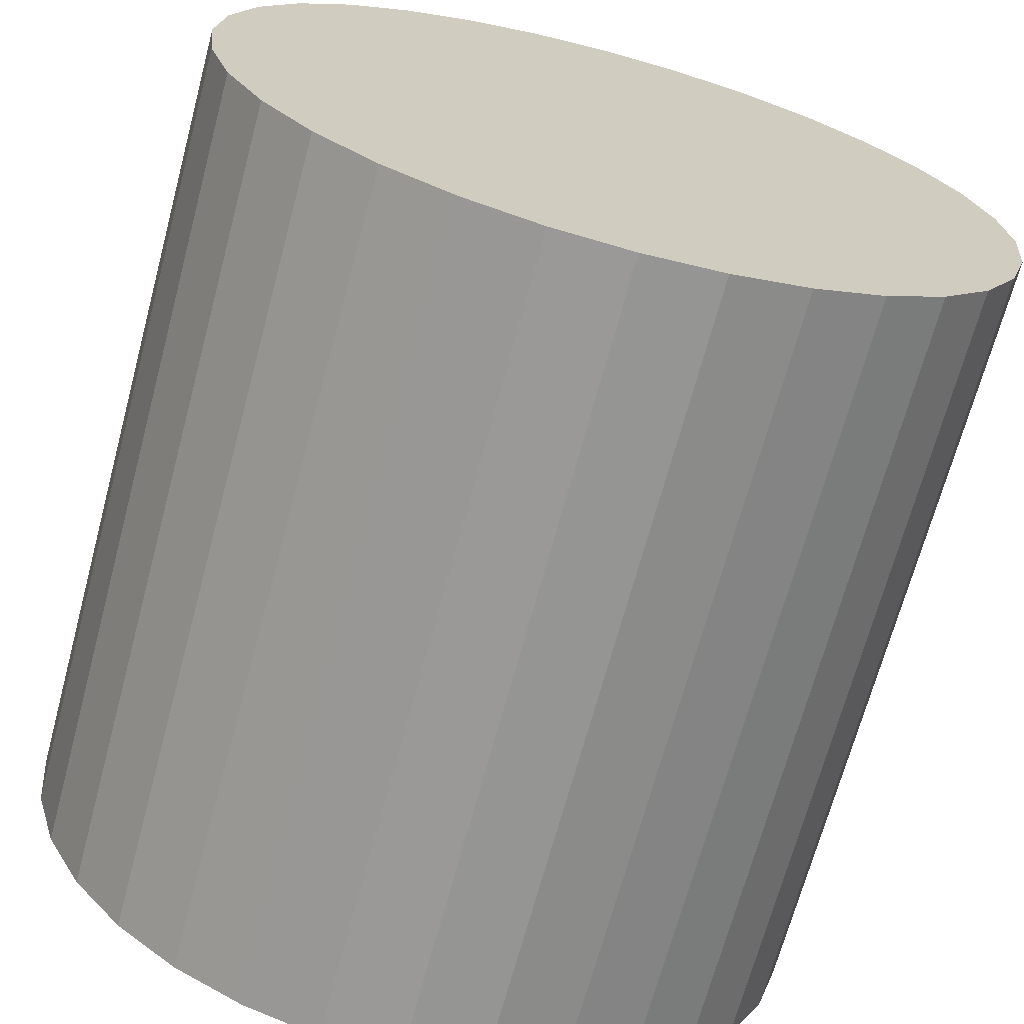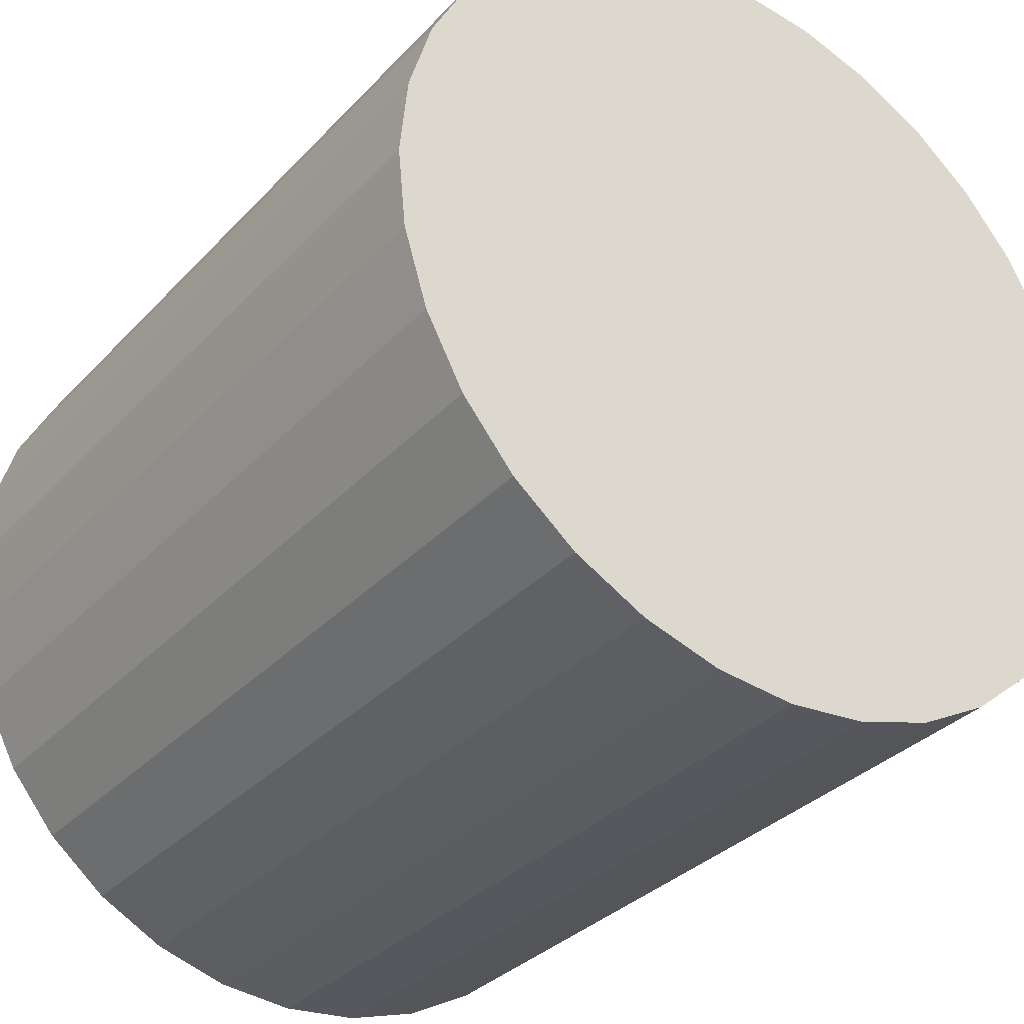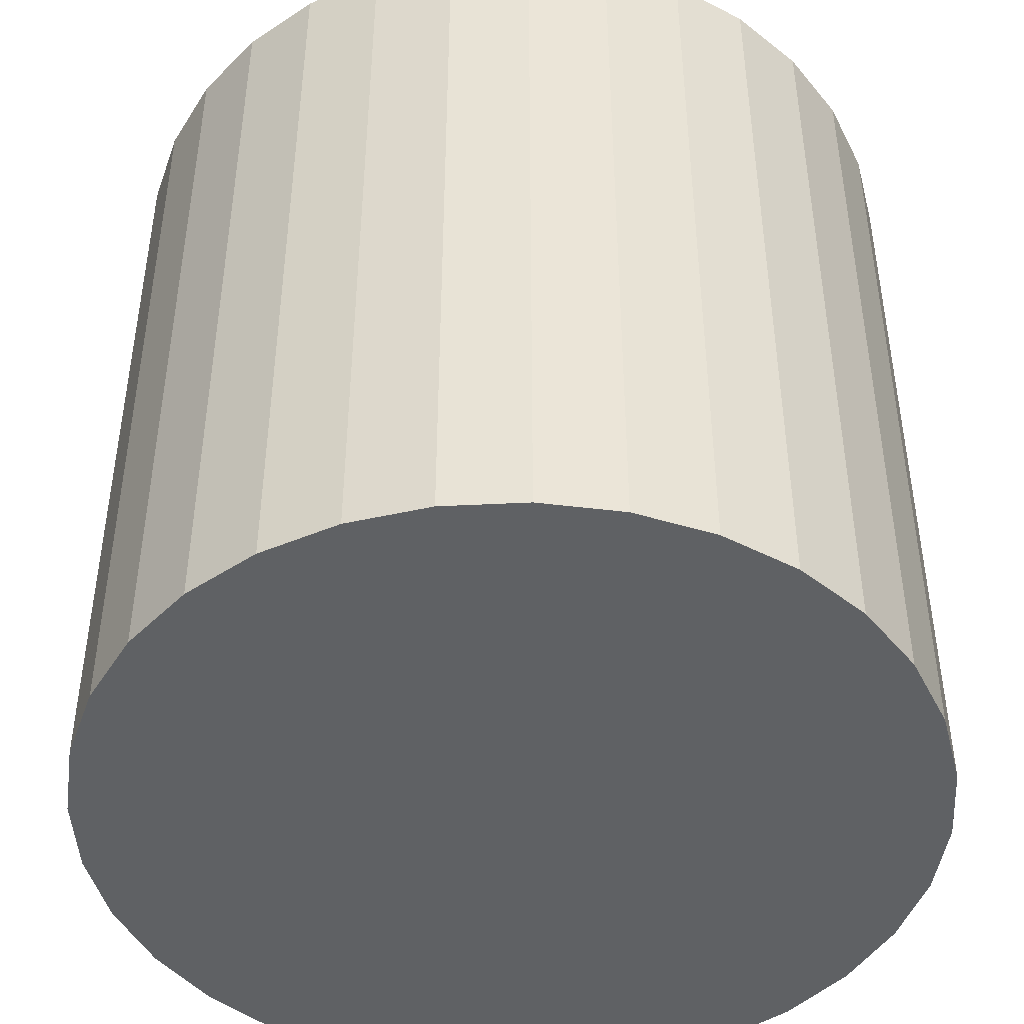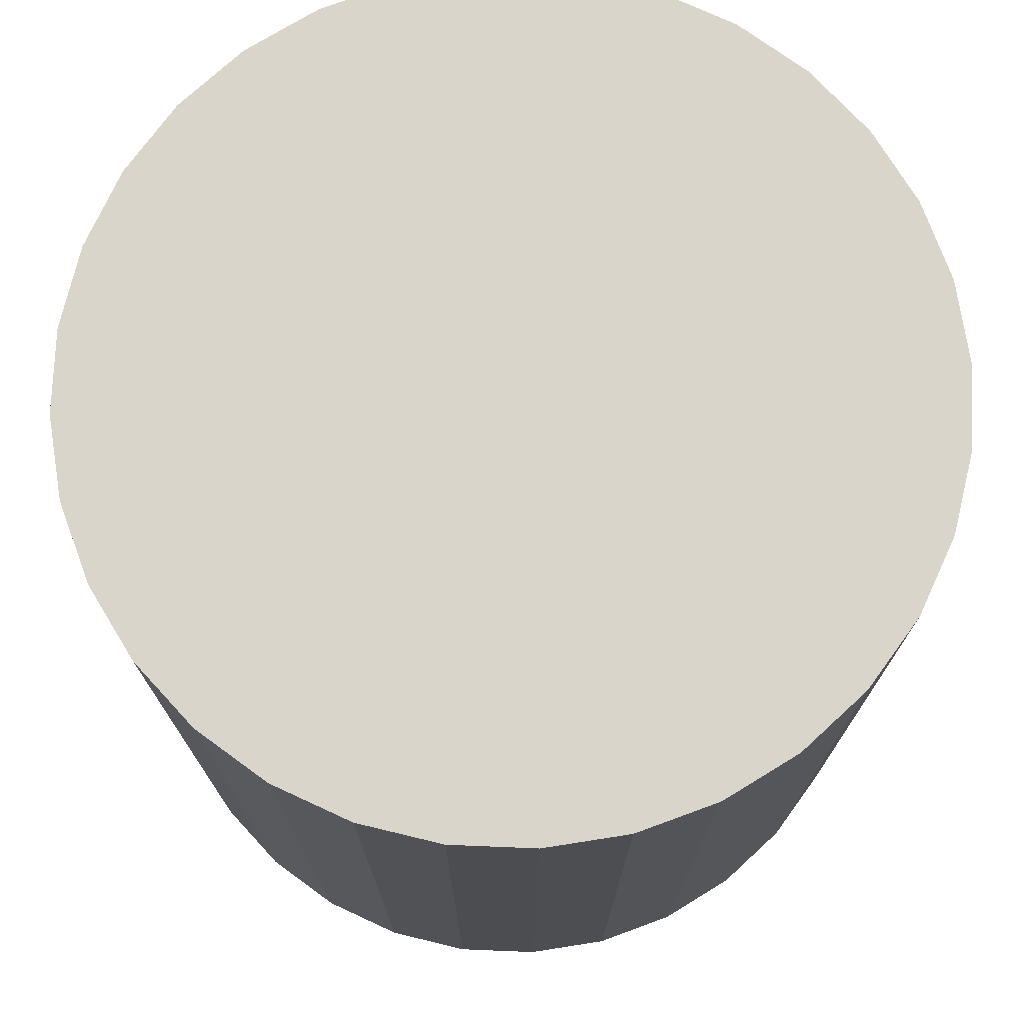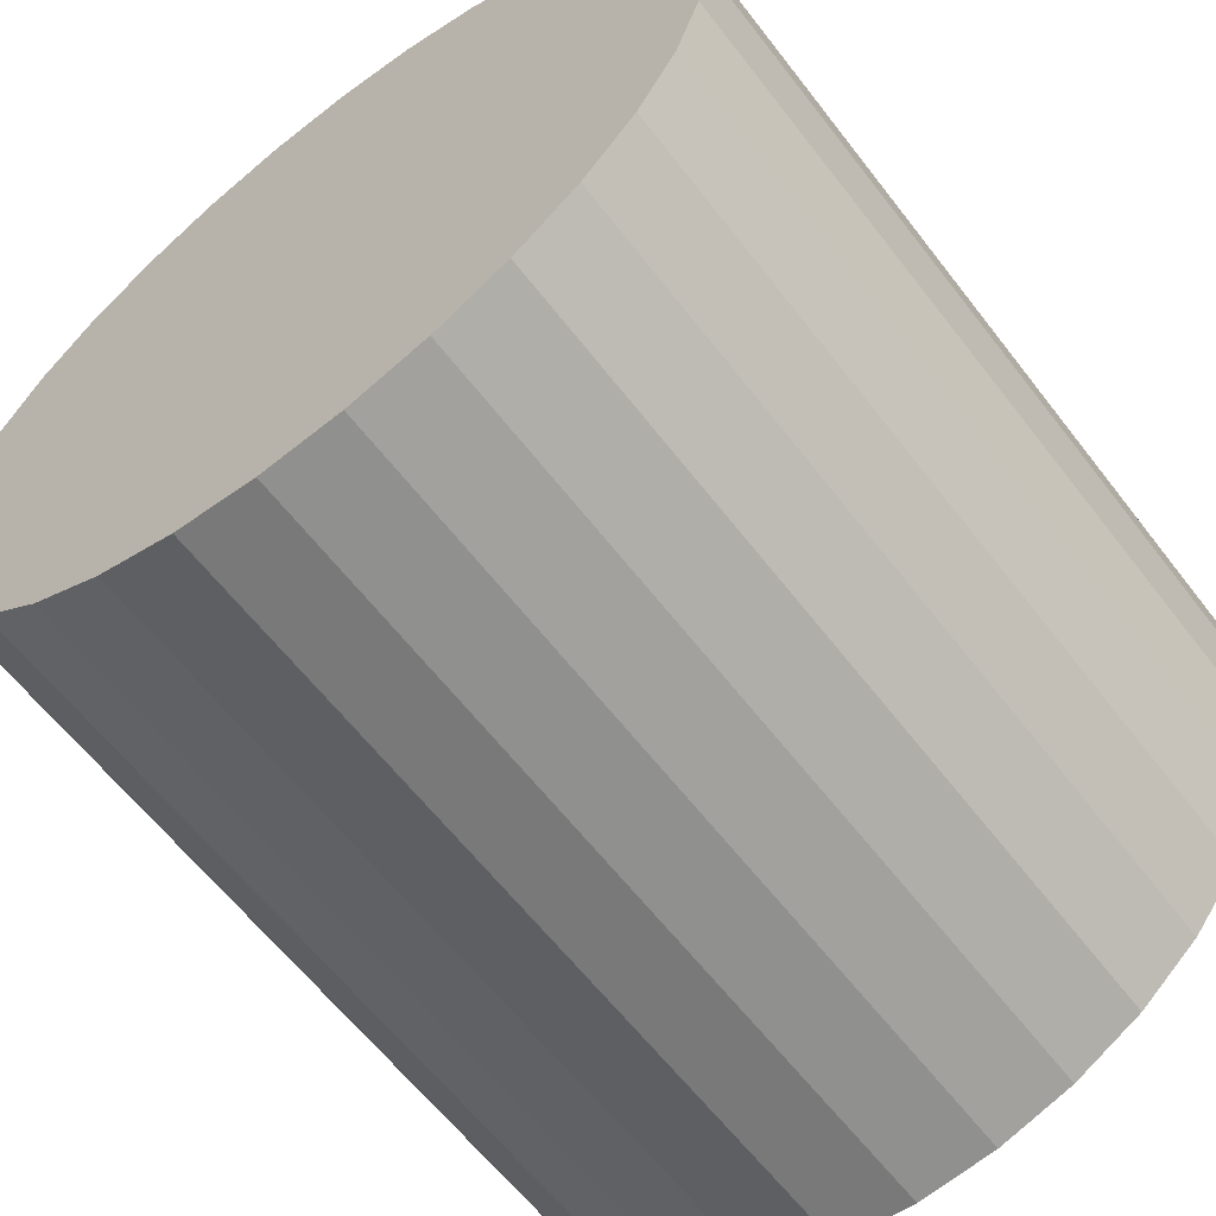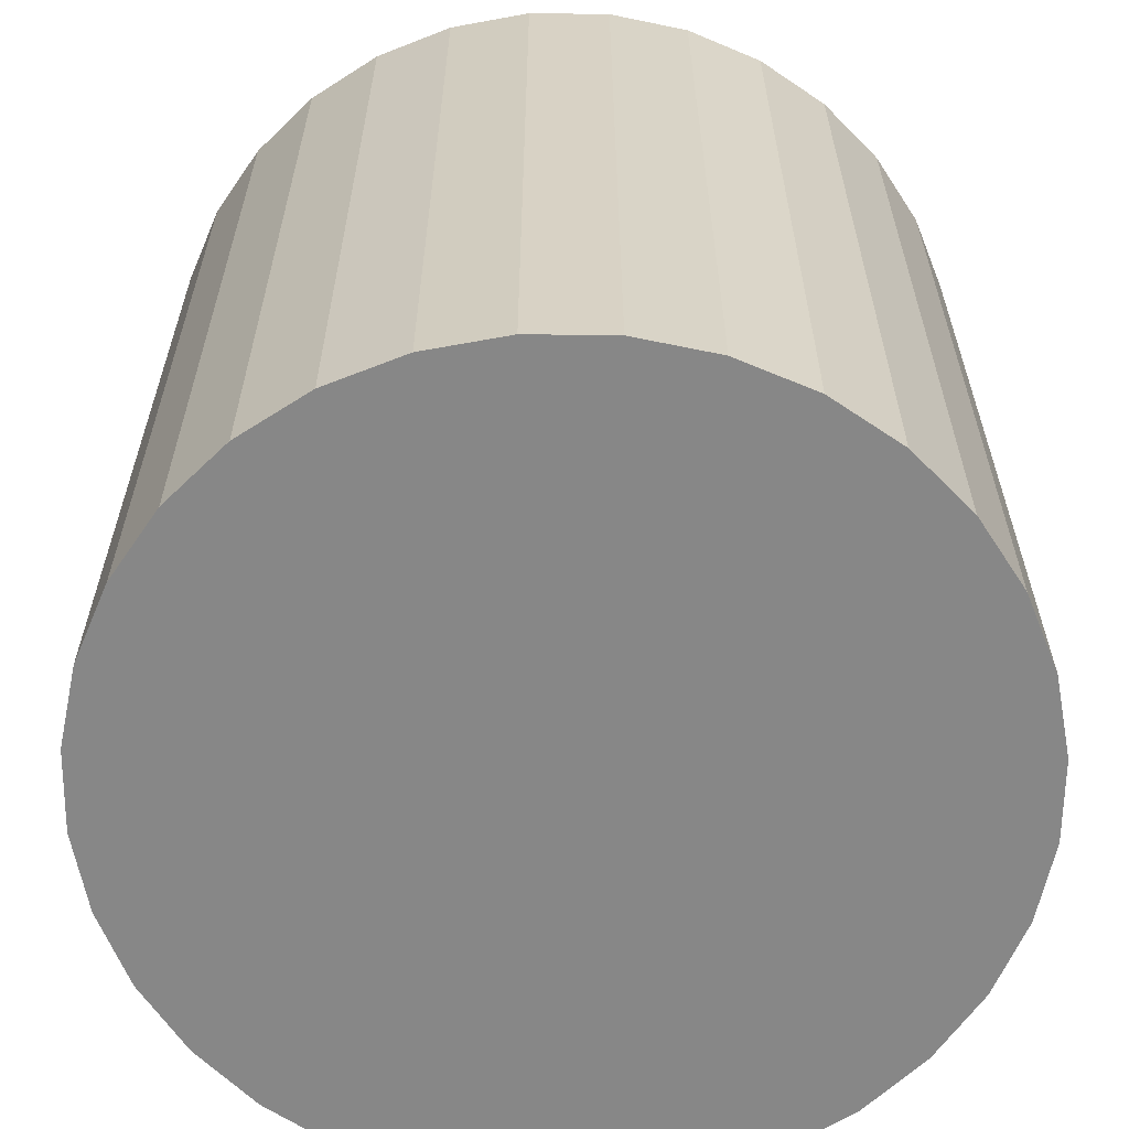
<metadata>
{"format":"obj","ext":"obj","renderer":"f3d","projection":"perspective","resolution":1024,"background":"white","views":[{"elev":-68.4,"azim":-15.0,"up":"+Z"},{"elev":-32.9,"azim":-35.4,"up":"+Z"},{"elev":-45.8,"azim":-137.4,"up":"+Y"},{"elev":74.5,"azim":154.2,"up":"+Y"},{"elev":-61.8,"azim":37.5,"up":"+Z"},{"elev":-62.5,"azim":-96.3,"up":"+Y"}]}
</metadata>
<code>
o Cylinder
v 1 -0.6571 -1.267
v 1 1.343 -1.267
v 1.195 -0.6571 -1.247
v 1.195 1.343 -1.247
v 1.383 -0.6571 -1.19
v 1.383 1.343 -1.19
v 1.556 -0.6571 -1.098
v 1.556 1.343 -1.098
v 1.707 -0.6571 -0.9737
v 1.707 1.343 -0.9737
v 1.832 -0.6571 -0.8222
v 1.832 1.343 -0.8222
v 1.924 -0.6571 -0.6493
v 1.924 1.343 -0.6493
v 1.981 -0.6571 -0.4617
v 1.981 1.343 -0.4617
v 2 -0.6571 -0.2666
v 2 1.343 -0.2666
v 1.981 -0.6571 -0.07149
v 1.981 1.343 -0.07149
v 1.924 -0.6571 0.1161
v 1.924 1.343 0.1161
v 1.832 -0.6571 0.289
v 1.832 1.343 0.289
v 1.707 -0.6571 0.4405
v 1.707 1.343 0.4405
v 1.556 -0.6571 0.5649
v 1.556 1.343 0.5649
v 1.383 -0.6571 0.6573
v 1.383 1.343 0.6573
v 1.195 -0.6571 0.7142
v 1.195 1.343 0.7142
v 1 -0.6571 0.7334
v 1 1.343 0.7334
v 0.805 -0.6571 0.7142
v 0.805 1.343 0.7142
v 0.6174 -0.6571 0.6573
v 0.6174 1.343 0.6573
v 0.4445 -0.6571 0.5649
v 0.4445 1.343 0.5649
v 0.293 -0.6571 0.4405
v 0.293 1.343 0.4405
v 0.1686 -0.6571 0.289
v 0.1686 1.343 0.289
v 0.07623 -0.6571 0.1161
v 0.07623 1.343 0.1161
v 0.01933 -0.6571 -0.0715
v 0.01933 1.343 -0.0715
v 0.000113 -0.6571 -0.2666
v 0.000113 1.343 -0.2666
v 0.01933 -0.6571 -0.4617
v 0.01933 1.343 -0.4617
v 0.07623 -0.6571 -0.6493
v 0.07623 1.343 -0.6493
v 0.1686 -0.6571 -0.8222
v 0.1686 1.343 -0.8222
v 0.293 -0.6571 -0.9737
v 0.293 1.343 -0.9737
v 0.4445 -0.6571 -1.098
v 0.4445 1.343 -1.098
v 0.6174 -0.6571 -1.19
v 0.6174 1.343 -1.19
v 0.805 -0.6571 -1.247
v 0.805 1.343 -1.247
v 1 -0.6571 -1.267
v 1 1.343 -1.267
v 1.195 1.343 -1.247
v 1.195 -0.6571 -1.247
v 1.195 -0.6571 -1.247
v 1.195 1.343 -1.247
v 1.383 1.343 -1.19
v 1.383 -0.6571 -1.19
v 1.383 -0.6571 -1.19
v 1.383 1.343 -1.19
v 1.556 1.343 -1.098
v 1.556 -0.6571 -1.098
v 1.556 -0.6571 -1.098
v 1.556 1.343 -1.098
v 1.707 1.343 -0.9737
v 1.707 -0.6571 -0.9737
v 1.707 -0.6571 -0.9737
v 1.707 1.343 -0.9737
v 1.832 1.343 -0.8222
v 1.832 -0.6571 -0.8222
v 1.832 -0.6571 -0.8222
v 1.832 1.343 -0.8222
v 1.924 1.343 -0.6493
v 1.924 -0.6571 -0.6493
v 1.924 -0.6571 -0.6493
v 1.924 1.343 -0.6493
v 1.981 1.343 -0.4617
v 1.981 -0.6571 -0.4617
v 1.981 -0.6571 -0.4617
v 1.981 1.343 -0.4617
v 2 1.343 -0.2666
v 2 -0.6571 -0.2666
v 2 -0.6571 -0.2666
v 2 1.343 -0.2666
v 1.981 1.343 -0.07149
v 1.981 -0.6571 -0.07149
v 1.981 -0.6571 -0.07149
v 1.981 1.343 -0.07149
v 1.924 1.343 0.1161
v 1.924 -0.6571 0.1161
v 1.924 -0.6571 0.1161
v 1.924 1.343 0.1161
v 1.832 1.343 0.289
v 1.832 -0.6571 0.289
v 1.832 -0.6571 0.289
v 1.832 1.343 0.289
v 1.707 1.343 0.4405
v 1.707 -0.6571 0.4405
v 1.707 -0.6571 0.4405
v 1.707 1.343 0.4405
v 1.556 1.343 0.5649
v 1.556 -0.6571 0.5649
v 1.556 -0.6571 0.5649
v 1.556 1.343 0.5649
v 1.383 1.343 0.6573
v 1.383 -0.6571 0.6573
v 1.383 -0.6571 0.6573
v 1.383 1.343 0.6573
v 1.195 1.343 0.7142
v 1.195 -0.6571 0.7142
v 1.195 -0.6571 0.7142
v 1.195 1.343 0.7142
v 1 1.343 0.7334
v 1 -0.6571 0.7334
v 1 -0.6571 0.7334
v 1 1.343 0.7334
v 0.805 1.343 0.7142
v 0.805 -0.6571 0.7142
v 0.805 -0.6571 0.7142
v 0.805 1.343 0.7142
v 0.6174 1.343 0.6573
v 0.6174 -0.6571 0.6573
v 0.6174 -0.6571 0.6573
v 0.6174 1.343 0.6573
v 0.4445 1.343 0.5649
v 0.4445 -0.6571 0.5649
v 0.4445 -0.6571 0.5649
v 0.4445 1.343 0.5649
v 0.293 1.343 0.4405
v 0.293 -0.6571 0.4405
v 0.293 -0.6571 0.4405
v 0.293 1.343 0.4405
v 0.1686 1.343 0.289
v 0.1686 -0.6571 0.289
v 0.1686 -0.6571 0.289
v 0.1686 1.343 0.289
v 0.07623 1.343 0.1161
v 0.07623 -0.6571 0.1161
v 0.07623 -0.6571 0.1161
v 0.07623 1.343 0.1161
v 0.01933 1.343 -0.0715
v 0.01933 -0.6571 -0.0715
v 0.01933 -0.6571 -0.0715
v 0.01933 1.343 -0.0715
v 0.000113 1.343 -0.2666
v 0.000113 -0.6571 -0.2666
v 0.000113 -0.6571 -0.2666
v 0.000113 1.343 -0.2666
v 0.01933 1.343 -0.4617
v 0.01933 -0.6571 -0.4617
v 0.01933 -0.6571 -0.4617
v 0.01933 1.343 -0.4617
v 0.07623 1.343 -0.6493
v 0.07623 -0.6571 -0.6493
v 0.07623 -0.6571 -0.6493
v 0.07623 1.343 -0.6493
v 0.1686 1.343 -0.8222
v 0.1686 -0.6571 -0.8222
v 0.1686 -0.6571 -0.8222
v 0.1686 1.343 -0.8222
v 0.293 1.343 -0.9737
v 0.293 -0.6571 -0.9737
v 0.293 -0.6571 -0.9737
v 0.293 1.343 -0.9737
v 0.4445 1.343 -1.098
v 0.4445 -0.6571 -1.098
v 0.4445 -0.6571 -1.098
v 0.4445 1.343 -1.098
v 0.6174 1.343 -1.19
v 0.6174 -0.6571 -1.19
v 1.195 1.343 -1.247
v 1 1.343 -1.267
v 0.805 1.343 -1.247
v 0.6174 1.343 -1.19
v 0.4445 1.343 -1.098
v 0.293 1.343 -0.9737
v 0.1686 1.343 -0.8222
v 0.07623 1.343 -0.6493
v 0.01933 1.343 -0.4617
v 0.000113 1.343 -0.2666
v 0.01933 1.343 -0.0715
v 0.07623 1.343 0.1161
v 0.1686 1.343 0.289
v 0.293 1.343 0.4405
v 0.4445 1.343 0.5649
v 0.6174 1.343 0.6573
v 0.805 1.343 0.7142
v 1 1.343 0.7334
v 1.195 1.343 0.7142
v 1.383 1.343 0.6573
v 1.556 1.343 0.5649
v 1.707 1.343 0.4405
v 1.832 1.343 0.289
v 1.924 1.343 0.1161
v 1.981 1.343 -0.07149
v 2 1.343 -0.2666
v 1.981 1.343 -0.4617
v 1.924 1.343 -0.6493
v 1.832 1.343 -0.8222
v 1.707 1.343 -0.9737
v 1.556 1.343 -1.098
v 1.383 1.343 -1.19
v 0.805 -0.6571 -1.247
v 0.805 1.343 -1.247
v 1 1.343 -1.267
v 1 -0.6571 -1.267
v 0.6174 -0.6571 -1.19
v 0.6174 1.343 -1.19
v 0.805 1.343 -1.247
v 0.805 -0.6571 -1.247
v 1 -0.6571 -1.267
v 1.195 -0.6571 -1.247
v 1.383 -0.6571 -1.19
v 1.556 -0.6571 -1.098
v 1.707 -0.6571 -0.9737
v 1.832 -0.6571 -0.8222
v 1.924 -0.6571 -0.6493
v 1.981 -0.6571 -0.4617
v 2 -0.6571 -0.2666
v 1.981 -0.6571 -0.07149
v 1.924 -0.6571 0.1161
v 1.832 -0.6571 0.289
v 1.707 -0.6571 0.4405
v 1.556 -0.6571 0.5649
v 1.383 -0.6571 0.6573
v 1.195 -0.6571 0.7142
v 1 -0.6571 0.7334
v 0.805 -0.6571 0.7142
v 0.6174 -0.6571 0.6573
v 0.4445 -0.6571 0.5649
v 0.293 -0.6571 0.4405
v 0.1686 -0.6571 0.289
v 0.07623 -0.6571 0.1161
v 0.01933 -0.6571 -0.0715
v 0.000113 -0.6571 -0.2666
v 0.01933 -0.6571 -0.4617
v 0.07623 -0.6571 -0.6493
v 0.1686 -0.6571 -0.8222
v 0.293 -0.6571 -0.9737
v 0.4445 -0.6571 -1.098
v 0.6174 -0.6571 -1.19
v 0.805 -0.6571 -1.247
f 65 68 67 66
f 2 66 65 1
f 4 67 66 2
f 3 68 67 4
f 1 65 68 3
f 69 72 71 70
f 4 70 69 3
f 6 71 70 4
f 5 72 71 6
f 3 69 72 5
f 73 76 75 74
f 6 74 73 5
f 8 75 74 6
f 7 76 75 8
f 5 73 76 7
f 77 80 79 78
f 8 78 77 7
f 10 79 78 8
f 9 80 79 10
f 7 77 80 9
f 81 84 83 82
f 10 82 81 9
f 12 83 82 10
f 11 84 83 12
f 9 81 84 11
f 85 88 87 86
f 12 86 85 11
f 14 87 86 12
f 13 88 87 14
f 11 85 88 13
f 89 92 91 90
f 14 90 89 13
f 16 91 90 14
f 15 92 91 16
f 13 89 92 15
f 93 96 95 94
f 16 94 93 15
f 18 95 94 16
f 17 96 95 18
f 15 93 96 17
f 97 100 99 98
f 18 98 97 17
f 20 99 98 18
f 19 100 99 20
f 17 97 100 19
f 101 104 103 102
f 20 102 101 19
f 22 103 102 20
f 21 104 103 22
f 19 101 104 21
f 105 108 107 106
f 22 106 105 21
f 24 107 106 22
f 23 108 107 24
f 21 105 108 23
f 109 112 111 110
f 24 110 109 23
f 26 111 110 24
f 25 112 111 26
f 23 109 112 25
f 113 116 115 114
f 26 114 113 25
f 28 115 114 26
f 27 116 115 28
f 25 113 116 27
f 117 120 119 118
f 28 118 117 27
f 30 119 118 28
f 29 120 119 30
f 27 117 120 29
f 121 124 123 122
f 30 122 121 29
f 32 123 122 30
f 31 124 123 32
f 29 121 124 31
f 125 128 127 126
f 32 126 125 31
f 34 127 126 32
f 33 128 127 34
f 31 125 128 33
f 129 132 131 130
f 34 130 129 33
f 36 131 130 34
f 35 132 131 36
f 33 129 132 35
f 133 136 135 134
f 36 134 133 35
f 38 135 134 36
f 37 136 135 38
f 35 133 136 37
f 137 140 139 138
f 38 138 137 37
f 40 139 138 38
f 39 140 139 40
f 37 137 140 39
f 141 144 143 142
f 40 142 141 39
f 42 143 142 40
f 41 144 143 42
f 39 141 144 41
f 145 148 147 146
f 42 146 145 41
f 44 147 146 42
f 43 148 147 44
f 41 145 148 43
f 149 152 151 150
f 44 150 149 43
f 46 151 150 44
f 45 152 151 46
f 43 149 152 45
f 153 156 155 154
f 46 154 153 45
f 48 155 154 46
f 47 156 155 48
f 45 153 156 47
f 157 160 159 158
f 48 158 157 47
f 50 159 158 48
f 49 160 159 50
f 47 157 160 49
f 161 164 163 162
f 50 162 161 49
f 52 163 162 50
f 51 164 163 52
f 49 161 164 51
f 165 168 167 166
f 52 166 165 51
f 54 167 166 52
f 53 168 167 54
f 51 165 168 53
f 169 172 171 170
f 54 170 169 53
f 56 171 170 54
f 55 172 171 56
f 53 169 172 55
f 173 176 175 174
f 56 174 173 55
f 58 175 174 56
f 57 176 175 58
f 55 173 176 57
f 177 180 179 178
f 58 178 177 57
f 60 179 178 58
f 59 180 179 60
f 57 177 180 59
f 181 184 183 182
f 60 182 181 59
f 62 183 182 60
f 61 184 183 62
f 59 181 184 61
f 185 216 215 214 213 212 211 210 209 208 207 206 205 204 203 202 201 200 199 198 197 196 195 194 193 192 191 190 189 188 187 186
f 2 186 185 4
f 64 187 186 2
f 62 188 187 64
f 60 189 188 62
f 58 190 189 60
f 56 191 190 58
f 54 192 191 56
f 52 193 192 54
f 50 194 193 52
f 48 195 194 50
f 46 196 195 48
f 44 197 196 46
f 42 198 197 44
f 40 199 198 42
f 38 200 199 40
f 36 201 200 38
f 34 202 201 36
f 32 203 202 34
f 30 204 203 32
f 28 205 204 30
f 26 206 205 28
f 24 207 206 26
f 22 208 207 24
f 20 209 208 22
f 18 210 209 20
f 16 211 210 18
f 14 212 211 16
f 12 213 212 14
f 10 214 213 12
f 8 215 214 10
f 6 216 215 8
f 4 185 216 6
f 217 220 219 218
f 64 218 217 63
f 2 219 218 64
f 1 220 219 2
f 63 217 220 1
f 221 224 223 222
f 62 222 221 61
f 64 223 222 62
f 63 224 223 64
f 61 221 224 63
f 225 256 255 254 253 252 251 250 249 248 247 246 245 244 243 242 241 240 239 238 237 236 235 234 233 232 231 230 229 228 227 226
f 3 226 225 1
f 5 227 226 3
f 7 228 227 5
f 9 229 228 7
f 11 230 229 9
f 13 231 230 11
f 15 232 231 13
f 17 233 232 15
f 19 234 233 17
f 21 235 234 19
f 23 236 235 21
f 25 237 236 23
f 27 238 237 25
f 29 239 238 27
f 31 240 239 29
f 33 241 240 31
f 35 242 241 33
f 37 243 242 35
f 39 244 243 37
f 41 245 244 39
f 43 246 245 41
f 45 247 246 43
f 47 248 247 45
f 49 249 248 47
f 51 250 249 49
f 53 251 250 51
f 55 252 251 53
f 57 253 252 55
f 59 254 253 57
f 61 255 254 59
f 63 256 255 61
f 1 225 256 63

</code>
